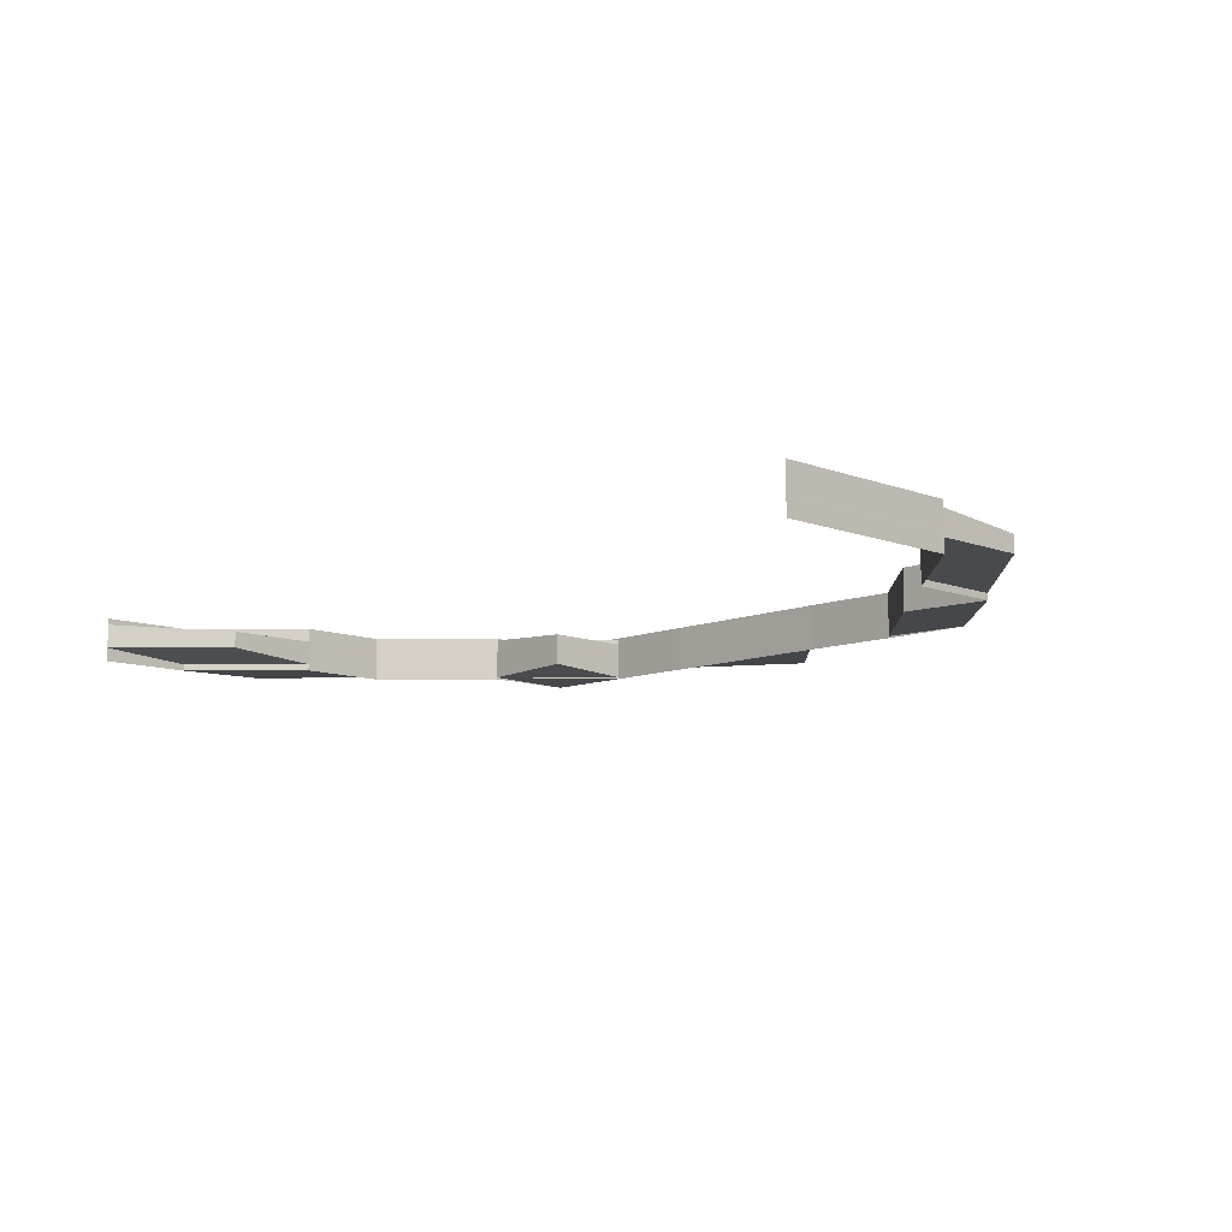
<metadata>
{"format":"obj","ext":"obj","renderer":"f3d","projection":"perspective","resolution":1024,"background":"white","views":[{"elev":-10.2,"azim":45.7,"up":"+Z"}]}
</metadata>
<code>
o 25068
v 2169 1869 19.85
v 2169 1869 19.85
v 2169 1869 19.85
v 2169 1869 19.85
v 2169 1869 19.85
v 2169 1869 19.85
v 2169 1869 19.86
v 2169 1869 19.86
v 2169 1869 19.86
v 2169 1869 19.86
v 2169 1869 19.86
v 2169 1869 19.85
v 2169 1869 19.85
v 2169 1869 19.85
v 2169 1869 19.85
v 2169 1869 19.85
v 2169 1869 19.85
v 2169 1869 19.85
v 2169 1869 19.85
v 2169 1869 19.85
v 2169 1869 19.85
v 2169 1869 19.85
v 2169 1869 19.85
v 2169 1869 19.85
v 2169 1869 19.85
v 2169 1869 19.85
v 2169 1869 19.86
v 2169 1869 19.86
v 2169 1869 19.86
v 2169 1869 19.86
v 2169 1869 19.86
v 2169 1869 19.85
v 2169 1869 19.85
v 2169 1869 19.85
v 2169 1869 19.85
v 2169 1869 19.85
v 2169 1869 19.85
v 2169 1869 19.85
v 2169 1869 19.85
v 2169 1869 19.85
v 2169 1869 19.85
v 2169 1869 19.85
v 2169 1869 19.85
v 2169 1869 19.85
v 2169 1869 19.85
v 2169 1869 19.85
v 2169 1869 19.85
v 2169 1869 19.85
v 2169 1869 19.85
v 2169 1869 19.85
v 2169 1869 19.85
v 2169 1869 19.86
v 2169 1869 19.86
v 2169 1869 19.86
v 2169 1869 19.86
v 2169 1869 19.86
v 2169 1869 19.85
v 2169 1869 19.85
v 2169 1869 19.85
v 2169 1869 19.85
v 2169 1869 19.85
v 2169 1869 19.85
v 2169 1869 19.85
v 2169 1869 19.85
v 2169 1869 19.85
v 2169 1869 19.85
v 2169 1869 19.85
v 2169 1869 19.85
v 2169 1869 19.85
v 2169 1869 19.85
v 2169 1869 19.85
v 2169 1869 19.86
v 2169 1869 19.86
v 2169 1869 19.86
v 2169 1869 19.86
v 2169 1869 19.86
v 2169 1869 19.85
v 2169 1869 19.85
v 2169 1869 19.85
v 2169 1869 19.85
v 2169 1869 19.85
v 2169 1869 19.85
v 2169 1869 19.85
v 2169 1869 19.85
v 2169 1869 19.85
v 2169 1869 19.85
v 2169 1869 19.85
v 2169 1869 19.85
v 2169 1869 19.85
v 2169 1869 19.85
v 2169 1869 19.85
v 2169 1869 19.85
v 2169 1869 19.85
v 2169 1869 19.85
v 2169 1869 19.85
v 2169 1869 19.85
v 2169 1869 19.85
v 2169 1869 19.85
v 2169 1869 19.85
v 2169 1869 19.85
v 2169 1869 19.85
v 2169 1869 19.85
v 2169 1869 19.85
v 2169 1869 19.85
v 2169 1869 19.85
v 2169 1869 19.86
v 2169 1869 19.86
v 2169 1869 19.86
v 2169 1869 19.86
v 2169 1869 19.86
v 2169 1869 19.86
v 2169 1869 19.85
v 2169 1869 19.85
v 2169 1869 19.85
v 2169 1869 19.86
v 2169 1869 19.86
v 2169 1869 19.86
v 2169 1869 19.86
v 2169 1869 19.85
v 2169 1869 19.85
v 2169 1869 19.85
v 2169 1869 19.85
v 2169 1869 19.86
v 2169 1869 19.86
v 2169 1869 19.86
v 2169 1869 19.86
v 2169 1869 19.86
v 2169 1869 19.85
v 2169 1869 19.85
v 2169 1869 19.85
v 2169 1869 19.85
v 2169 1869 19.85
v 2169 1869 19.85
v 2169 1869 19.85
v 2169 1869 19.85
v 2169 1869 19.85
v 2169 1869 19.85
v 2169 1869 19.85
v 2169 1869 19.85
v 2169 1869 19.85
v 2169 1869 19.85
v 2169 1869 19.85
v 2169 1869 19.85
v 2169 1869 19.85
v 2169 1869 19.85
v 2169 1869 19.85
v 2169 1869 19.85
v 2169 1869 19.85
v 2169 1869 19.85
v 2169 1869 19.85
v 2169 1869 19.85
v 2169 1869 19.85
v 2169 1869 19.85
v 2169 1869 19.85
v 2169 1869 19.85
v 2169 1869 19.85
v 2169 1869 19.85
v 2169 1869 19.85
v 2169 1869 19.85
v 2169 1869 19.85
v 2169 1869 19.85
v 2169 1869 19.85
v 2169 1869 19.85
v 2169 1869 19.85
v 2169 1869 19.85
v 2169 1869 19.85
v 2169 1869 19.85
v 2169 1869 19.85
v 2169 1869 19.86
v 2169 1869 19.86
v 2169 1869 19.86
v 2169 1869 19.85
v 2169 1869 19.85
v 2169 1869 19.85
v 2169 1869 19.86
v 2169 1869 19.86
v 2169 1869 19.85
v 2169 1869 19.85
v 2169 1869 19.85
v 2169 1869 19.85
v 2169 1869 19.85
v 2169 1869 19.85
v 2169 1869 19.85
v 2169 1869 19.85
v 2169 1869 19.85
v 2169 1869 19.85
v 2169 1869 19.85
v 2169 1869 19.85
v 2169 1869 19.85
v 2169 1869 19.85
v 2169 1869 19.85
v 2169 1869 19.85
v 2169 1869 19.85
v 2169 1869 19.85
v 2169 1869 19.85
v 2169 1869 19.85
v 2169 1869 19.85
v 2169 1869 19.85
v 2169 1869 19.85
v 2169 1869 19.85
v 2169 1869 19.85
v 2169 1869 19.85
v 2169 1869 19.85
v 2169 1869 19.85
v 2169 1869 19.85
v 2169 1869 19.85
v 2169 1869 19.85
v 2169 1869 19.85
v 2169 1869 19.85
v 2169 1869 19.85
v 2169 1869 19.85
v 2169 1869 19.85
v 2169 1869 19.85
v 2169 1869 19.85
v 2169 1869 19.85
v 2169 1869 19.85
v 2169 1869 19.85
v 2169 1869 19.85
v 2169 1869 19.85
v 2169 1869 19.85
v 2169 1869 19.85
v 2169 1869 19.86
v 2169 1869 19.86
v 2169 1869 19.85
v 2169 1869 19.85
v 2169 1869 19.86
v 2169 1869 19.85
v 2169 1869 19.86
v 2169 1869 19.86
v 2169 1869 19.86
v 2169 1869 19.86
v 2169 1869 19.86
v 2169 1869 19.86
v 2169 1869 19.85
v 2169 1869 19.86
v 2169 1869 19.86
v 2169 1869 19.85
v 2169 1869 19.86
v 2169 1869 19.86
v 2169 1869 19.86
v 2169 1869 19.86
v 2169 1869 19.86
v 2169 1869 19.86
v 2169 1869 19.86
v 2169 1869 19.86
v 2169 1869 19.86
v 2169 1869 19.86
v 2169 1869 19.86
v 2169 1869 19.86
v 2169 1869 19.86
v 2169 1869 19.86
v 2169 1869 19.85
v 2169 1869 19.85
v 2169 1869 19.85
v 2169 1869 19.85
v 2169 1869 19.85
v 2169 1869 19.85
v 2169 1869 19.85
v 2169 1869 19.85
v 2169 1869 19.85
v 2169 1869 19.85
v 2169 1869 19.85
v 2169 1869 19.85
v 2169 1869 19.85
v 2169 1869 19.85
v 2169 1869 19.85
v 2169 1869 19.85
v 2169 1869 19.85
v 2169 1869 19.85
v 2169 1869 19.85
v 2169 1869 19.85
v 2169 1869 19.85
v 2169 1869 19.85
v 2169 1869 19.85
v 2169 1869 19.85
v 2169 1869 19.85
v 2169 1869 19.85
v 2169 1869 19.85
v 2169 1869 19.85
v 2169 1869 19.85
v 2169 1869 19.85
v 2169 1869 19.85
v 2169 1869 19.85
v 2169 1869 19.85
v 2169 1869 19.85
v 2169 1869 19.85
v 2169 1869 19.85
v 2169 1869 19.85
v 2169 1869 19.86
v 2169 1869 19.86
v 2169 1869 19.86
v 2169 1869 19.86
v 2169 1869 19.86
v 2169 1869 19.85
v 2169 1869 19.85
v 2169 1869 19.85
v 2169 1869 19.85
v 2169 1869 19.85
v 2169 1869 19.85
v 2169 1869 19.85
v 2169 1869 19.85
v 2169 1869 19.85
v 2169 1869 19.85
v 2169 1869 19.85
v 2169 1869 19.85
v 2169 1869 19.85
v 2169 1869 19.85
v 2169 1869 19.85
v 2169 1869 19.86
v 2169 1869 19.85
v 2169 1869 19.86
v 2169 1869 19.85
v 2169 1869 19.86
v 2169 1869 19.86
v 2169 1869 19.86
v 2169 1869 19.86
v 2169 1869 19.86
v 2169 1869 19.86
v 2169 1869 19.86
v 2169 1869 19.86
v 2169 1869 19.86
v 2169 1869 19.86
v 2169 1869 19.85
v 2169 1869 19.85
v 2169 1869 19.85
v 2169 1869 19.85
v 2169 1869 19.86
v 2169 1869 19.85
v 2169 1869 19.85
v 2169 1869 19.85
v 2169 1869 19.85
v 2169 1869 19.85
v 2169 1869 19.85
v 2169 1869 19.85
v 2169 1869 19.85
v 2169 1869 19.85
v 2169 1869 19.86
v 2169 1869 19.86
v 2169 1869 19.86
v 2169 1869 19.86
v 2169 1869 19.85
v 2169 1869 19.86
v 2169 1869 19.85
v 2169 1869 19.85
v 2169 1869 19.85
v 2169 1869 19.85
v 2169 1869 19.85
v 2169 1869 19.85
v 2169 1869 19.85
v 2169 1869 19.85
v 2169 1869 19.85
v 2169 1869 19.85
v 2169 1869 19.85
v 2169 1869 19.85
v 2169 1869 19.85
v 2169 1869 19.85
v 2169 1869 19.85
v 2169 1869 19.85
v 2169 1869 19.85
v 2169 1869 19.85
v 2169 1869 19.85
v 2169 1869 19.85
v 2169 1869 19.85
v 2169 1869 19.85
v 2169 1869 19.85
v 2169 1869 19.85
v 2169 1869 19.85
v 2169 1869 19.85
v 2169 1869 19.85
v 2169 1869 19.85
v 2169 1869 19.85
v 2169 1869 19.85
v 2169 1869 19.85
v 2169 1869 19.85
v 2169 1869 19.85
v 2169 1869 19.85
v 2169 1869 19.85
v 2169 1869 19.85
v 2169 1869 19.85
v 2169 1869 19.85
v 2169 1869 19.85
v 2169 1869 19.85
v 2169 1869 19.85
v 2169 1869 19.85
v 2169 1869 19.85
v 2169 1869 19.85
v 2169 1869 19.85
v 2169 1869 19.85
v 2169 1869 19.85
v 2169 1869 19.86
v 2169 1869 19.86
v 2169 1869 19.86
v 2169 1869 19.86
v 2169 1869 19.86
v 2169 1869 19.86
v 2169 1869 19.86
v 2169 1869 19.86
v 2169 1869 19.86
v 2169 1869 19.86
v 2169 1869 19.85
v 2169 1869 19.85
v 2169 1869 19.85
v 2169 1869 19.85
v 2169 1869 19.85
v 2169 1869 19.85
v 2169 1869 19.85
v 2169 1869 19.85
v 2169 1869 19.85
v 2169 1869 19.85
v 2169 1869 19.86
v 2169 1869 19.86
v 2169 1869 19.86
v 2169 1869 19.86
v 2169 1869 19.86
v 2169 1869 19.85
v 2169 1869 19.85
v 2169 1869 19.85
v 2169 1869 19.85
v 2169 1869 19.85
v 2169 1869 19.85
v 2169 1869 19.85
v 2169 1869 19.85
v 2169 1869 19.85
v 2169 1869 19.85
v 2169 1869 19.85
v 2169 1869 19.85
v 2169 1869 19.85
v 2169 1869 19.85
v 2169 1869 19.85
v 2169 1869 19.85
v 2169 1869 19.85
v 2169 1869 19.85
v 2169 1869 19.85
v 2169 1869 19.85
v 2169 1869 19.85
v 2169 1869 19.85
v 2169 1869 19.86
v 2169 1869 19.86
v 2169 1869 19.86
v 2169 1869 19.85
v 2169 1869 19.85
v 2169 1869 19.85
v 2169 1869 19.86
v 2169 1869 19.85
v 2169 1869 19.85
v 2169 1869 19.85
v 2169 1869 19.85
v 2169 1869 19.85
v 2169 1869 19.85
v 2169 1869 19.85
v 2169 1869 19.85
v 2169 1869 19.85
v 2169 1869 19.85
v 2169 1869 19.85
v 2169 1869 19.85
v 2169 1869 19.85
v 2169 1869 19.85
v 2169 1869 19.85
v 2169 1869 19.85
v 2169 1869 19.85
v 2169 1869 19.85
v 2169 1869 19.85
v 2169 1869 19.85
v 2169 1869 19.85
v 2169 1869 19.85
v 2169 1869 19.85
v 2169 1869 19.85
v 2169 1869 19.85
v 2169 1869 19.85
v 2169 1869 19.85
v 2169 1869 19.85
v 2169 1869 19.85
v 2169 1869 19.85
v 2169 1869 19.85
v 2169 1869 19.85
v 2169 1869 19.85
v 2169 1869 19.85
v 2169 1869 19.85
v 2169 1869 19.85
v 2169 1869 19.85
v 2169 1869 19.85
v 2169 1869 19.85
v 2169 1869 19.85
v 2169 1869 19.85
v 2169 1869 19.85
v 2169 1869 19.85
v 2169 1869 19.85
v 2169 1869 19.85
v 2169 1869 19.85
v 2169 1869 19.85
v 2169 1869 19.85
v 2169 1869 19.85
v 2169 1869 19.85
v 2169 1869 19.85
v 2169 1869 19.85
v 2169 1869 19.85
v 2169 1869 19.85
v 2169 1869 19.85
v 2169 1869 19.85
v 2169 1869 19.85
v 2169 1869 19.85
v 2169 1869 19.85
v 2169 1869 19.85
v 2169 1869 19.85
v 2169 1869 19.85
v 2169 1869 19.86
v 2169 1869 19.85
v 2169 1869 19.86
v 2169 1869 19.86
v 2169 1869 19.85
v 2169 1869 19.85
v 2169 1869 19.85
v 2169 1869 19.85
v 2169 1869 19.85
v 2169 1869 19.85
v 2169 1869 19.85
v 2169 1869 19.85
v 2169 1869 19.85
v 2169 1869 19.85
v 2169 1869 19.85
v 2169 1869 19.85
v 2169 1869 19.85
v 2169 1869 19.85
v 2169 1869 19.85
v 2169 1869 19.85
v 2169 1869 19.85
v 2169 1869 19.85
v 2169 1869 19.85
v 2169 1869 19.85
v 2169 1869 19.86
v 2169 1869 19.86
v 2169 1869 19.86
v 2169 1869 19.86
v 2169 1869 19.86
v 2169 1869 19.85
v 2169 1869 19.85
v 2169 1869 19.86
v 2169 1869 19.86
v 2169 1869 19.86
v 2169 1869 19.86
v 2169 1869 19.86
v 2169 1869 19.86
v 2169 1869 19.86
v 2169 1869 19.86
v 2169 1869 19.86
v 2169 1869 19.86
v 2169 1869 19.85
v 2169 1869 19.86
v 2169 1869 19.85
v 2169 1869 19.85
v 2169 1869 19.85
v 2169 1869 19.85
v 2169 1869 19.85
v 2169 1869 19.85
v 2169 1869 19.85
v 2169 1869 19.85
v 2169 1869 19.85
v 2169 1869 19.85
v 2169 1869 19.85
v 2169 1869 19.85
v 2169 1869 19.85
v 2169 1869 19.85
v 2169 1869 19.85
v 2169 1869 19.86
v 2169 1869 19.86
v 2169 1869 19.86
v 2169 1869 19.86
v 2169 1869 19.85
v 2169 1869 19.85
v 2169 1869 19.85
v 2169 1869 19.85
v 2169 1869 19.85
v 2169 1869 19.85
v 2169 1869 19.85
v 2169 1869 19.85
v 2169 1869 19.85
v 2169 1869 19.85
v 2169 1869 19.85
v 2169 1869 19.86
v 2169 1869 19.85
v 2169 1869 19.86
v 2169 1869 19.86
v 2169 1869 19.86
v 2169 1869 19.86
v 2169 1869 19.86
v 2169 1869 19.86
v 2169 1869 19.86
v 2169 1869 19.85
v 2169 1869 19.85
v 2169 1869 19.85
v 2169 1869 19.85
v 2169 1869 19.85
v 2169 1869 19.86
v 2169 1869 19.86
v 2169 1869 19.86
v 2169 1869 19.86
v 2169 1869 19.86
v 2169 1869 19.86
v 2169 1869 19.86
v 2169 1869 19.85
v 2169 1869 19.85
v 2169 1869 19.86
v 2169 1869 19.86
v 2169 1869 19.86
v 2169 1869 19.86
v 2169 1869 19.85
v 2169 1869 19.86
v 2169 1869 19.86
v 2169 1869 19.86
v 2169 1869 19.85
v 2169 1869 19.86
v 2169 1869 19.85
v 2169 1869 19.85
v 2169 1869 19.85
v 2169 1869 19.85
v 2169 1869 19.85
v 2169 1869 19.85
v 2169 1869 19.85
v 2169 1869 19.85
v 2169 1869 19.85
v 2169 1869 19.85
v 2169 1869 19.85
v 2169 1869 19.85
v 2169 1869 19.85
v 2169 1869 19.85
v 2169 1869 19.85
v 2169 1869 19.85
v 2169 1869 19.85
v 2169 1869 19.85
v 2169 1869 19.85
v 2169 1869 19.85
v 2169 1869 19.85
v 2169 1869 19.85
v 2169 1869 19.85
v 2169 1869 19.85
v 2169 1869 19.85
v 2169 1869 19.85
v 2169 1869 19.85
v 2169 1869 19.85
v 2169 1869 19.85
v 2169 1869 19.85
v 2169 1869 19.85
v 2169 1869 19.85
v 2169 1869 19.85
v 2169 1869 19.85
v 2169 1869 19.85
v 2169 1869 19.85
v 2169 1869 19.85
v 2169 1869 19.85
v 2169 1869 19.85
v 2169 1869 19.85
v 2169 1869 19.85
v 2169 1869 19.85
v 2169 1869 19.85
v 2169 1869 19.85
v 2169 1869 19.85
v 2169 1869 19.85
v 2169 1869 19.85
v 2169 1869 19.85
v 2169 1869 19.85
v 2169 1869 19.85
v 2169 1869 19.85
v 2169 1869 19.85
v 2169 1869 19.85
v 2169 1869 19.85
v 2169 1869 19.85
v 2169 1869 19.85
v 2169 1869 19.85
v 2169 1869 19.85
v 2169 1869 19.85
v 2169 1869 19.85
v 2169 1869 19.85
v 2169 1869 19.85
v 2169 1869 19.85
v 2169 1869 19.85
v 2169 1869 19.85
v 2169 1869 19.85
v 2169 1869 19.85
v 2169 1869 19.85
v 2169 1869 19.85
v 2169 1869 19.85
v 2169 1869 19.86
v 2169 1869 19.86
v 2169 1869 19.86
v 2169 1869 19.86
v 2169 1869 19.86
f 1 2 3
f 1 2 4
f 5 6 3
f 5 6 7
f 8 9 7
f 9 10 11
f 6 10 11
f 6 12 13
f 2 12 13
f 2 14 15
f 16 14 15
f 17 16 4
f 17 16 18
f 19 20 18
f 16 21 22
f 20 21 22
f 23 24 25
f 23 24 26
f 27 28 25
f 27 28 29
f 28 30 31
f 28 32 33
f 24 32 33
f 24 34 35
f 36 34 35
f 37 36 26
f 37 36 38
f 36 39 40
f 41 39 40
f 42 41 38
f 42 41 43
f 41 44 45
f 46 47 48
f 46 47 49
f 50 51 48
f 50 51 52
f 53 54 52
f 54 55 56
f 51 55 56
f 51 57 58
f 47 57 58
f 47 59 60
f 61 59 60
f 62 61 49
f 62 61 63
f 64 65 63
f 61 66 67
f 65 66 67
f 68 69 70
f 68 69 71
f 72 73 70
f 72 73 74
f 73 75 76
f 73 77 78
f 69 77 78
f 69 79 80
f 81 79 80
f 82 81 71
f 82 81 83
f 81 84 85
f 86 84 85
f 87 86 83
f 87 86 88
f 86 89 90
f 91 92 93
f 94 95 91
f 93 96 91
f 93 97 98
f 99 100 98
f 101 102 100
f 103 102 97
f 104 105 93
f 104 105 106
f 107 108 106
f 108 109 110
f 105 109 110
f 111 112 100
f 113 112 114
f 111 115 116
f 117 111 118
f 117 111 119
f 105 120 96
f 120 121 96
f 122 120 123
f 124 125 123
f 120 126 127
f 125 126 127
f 128 96 129
f 92 130 129
f 92 131 130
f 132 92 133
f 132 134 92
f 96 135 133
f 96 136 135
f 91 135 137
f 138 103 92
f 121 103 135
f 139 138 140
f 103 138 141
f 137 141 142
f 135 141 143
f 135 131 141
f 141 134 144
f 145 146 142
f 145 146 147
f 146 148 149
f 146 150 151
f 141 152 151
f 153 150 154
f 155 156 154
f 153 157 158
f 157 159 156
f 138 159 152
f 160 159 152
f 161 160 155
f 161 160 162
f 160 163 164
f 165 166 158
f 166 167 168
f 157 167 168
f 169 170 171
f 169 170 172
f 170 173 174
f 170 175 176
f 177 178 179
f 180 181 179
f 178 182 183
f 181 182 183
f 184 185 186
f 186 187 184
f 188 189 184
f 184 190 188
f 189 185 131
f 187 190 131
f 189 191 185
f 187 192 190
f 193 194 189
f 194 195 185
f 196 195 190
f 195 194 197
f 195 196 198
f 194 193 199
f 197 191 199
f 190 197 134
f 190 200 197
f 185 200 198
f 185 198 136
f 197 199 201
f 202 189 134
f 202 203 189
f 199 203 204
f 199 204 205
f 206 202 201
f 207 206 205
f 206 208 202
f 209 193 202
f 210 209 206
f 211 210 206
f 193 212 213
f 214 212 215
f 216 215 217
f 218 213 217
f 219 211 218
f 218 206 220
f 220 199 218
f 220 202 188
f 188 197 220
f 186 198 221
f 222 223 221
f 221 224 186
f 221 225 226
f 198 192 225
f 198 225 227
f 228 224 227
f 228 229 224
f 226 230 231
f 230 229 232
f 225 230 233
f 225 234 230
f 224 234 187
f 224 187 136
f 230 235 236
f 196 237 225
f 237 196 187
f 237 238 230
f 238 237 224
f 238 239 235
f 240 239 241
f 242 238 243
f 244 241 245
f 246 247 245
f 242 248 249
f 248 250 251
f 252 250 251
f 253 252 249
f 253 252 254
f 252 255 256
f 257 255 256
f 258 257 254
f 258 257 259
f 257 260 261
f 262 260 261
f 263 262 259
f 263 262 264
f 265 266 264
f 262 267 268
f 266 267 268
f 269 270 271
f 269 272 273
f 269 272 274
f 272 275 276
f 272 277 278
f 279 277 278
f 280 279 274
f 280 279 281
f 279 282 283
f 284 282 283
f 285 284 281
f 285 284 286
f 284 287 288
f 289 287 288
f 290 289 286
f 290 289 291
f 289 292 293
f 294 295 296
f 297 298 295
f 296 299 294
f 298 297 300
f 296 301 302
f 298 303 301
f 302 304 296
f 303 298 305
f 306 303 299
f 303 307 308
f 302 308 309
f 304 310 299
f 311 306 304
f 304 299 312
f 313 311 314
f 315 311 304
f 316 315 302
f 316 315 317
f 311 318 319
f 315 320 321
f 322 304 323
f 324 325 323
f 326 324 312
f 325 307 327
f 328 326 329
f 330 328 331
f 332 327 309
f 333 330 334
f 335 336 332
f 337 338 327
f 339 337 340
f 341 338 342
f 343 344 335
f 345 346 343
f 347 348 345
f 349 348 350
f 300 346 349
f 300 349 351
f 305 344 300
f 305 300 331
f 334 300 352
f 352 349 353
f 294 305 334
f 334 354 294
f 355 356 353
f 299 305 329
f 299 336 305
f 356 357 358
f 349 359 358
f 360 357 361
f 360 362 363
f 362 364 365
f 366 367 361
f 362 368 367
f 369 370 366
f 370 368 359
f 371 368 359
f 297 371 349
f 371 297 354
f 372 371 347
f 372 373 374
f 372 373 375
f 373 376 377
f 373 378 379
f 380 378 379
f 381 380 375
f 381 380 382
f 380 383 384
f 385 383 384
f 386 385 382
f 386 385 387
f 385 388 389
f 390 388 389
f 391 390 387
f 391 390 392
f 390 393 394
f 395 396 397
f 396 398 399
f 400 401 402
f 401 403 404
f 405 406 407
f 405 406 408
f 341 409 407
f 341 409 410
f 411 412 410
f 412 413 414
f 409 413 414
f 409 415 416
f 406 415 416
f 406 417 418
f 419 417 418
f 420 419 408
f 420 419 421
f 422 423 421
f 419 424 425
f 423 424 425
f 426 427 428
f 427 429 430
f 428 429 431
f 428 432 426
f 433 434 428
f 434 435 430
f 431 436 437
f 437 438 439
f 435 440 441
f 442 443 438
f 444 442 436
f 442 444 432
f 440 445 446
f 445 447 448
f 449 444 450
f 451 452 446
f 453 451 448
f 452 454 441
f 454 455 456
f 457 453 458
f 459 457 460
f 460 461 462
f 463 464 461
f 465 463 466
f 466 467 468
f 468 469 470
f 464 471 472
f 462 472 473
f 473 474 462
f 462 475 476
f 477 478 476
f 479 478 480
f 481 482 480
f 481 483 484
f 481 485 486
f 481 485 487
f 485 488 489
f 490 491 487
f 485 492 493
f 491 492 493
f 494 493 495
f 496 497 494
f 498 497 474
f 499 498 496
f 498 500 497
f 501 502 499
f 502 498 503
f 504 505 501
f 450 505 506
f 426 503 473
f 473 507 426
f 506 508 509
f 471 510 507
f 510 471 511
f 510 512 513
f 514 513 515
f 470 516 515
f 517 512 516
f 518 512 516
f 519 518 514
f 519 518 520
f 521 522 520
f 518 523 524
f 522 523 524
f 525 517 498
f 444 525 498
f 526 525 527
f 525 528 529
f 530 528 529
f 530 531 532
f 533 530 527
f 533 530 534
f 533 442 504
f 533 535 536
f 537 538 536
f 533 539 509
f 540 539 541
f 540 538 542
f 543 544 542
f 545 544 546
f 547 545 548
f 549 547 550
f 551 552 553
f 554 555 552
f 556 555 557
f 558 559 552
f 560 559 561
f 562 558 563
f 562 558 564
f 565 566 564
f 558 567 508
f 566 567 508
f 568 569 570
f 570 571 568
f 572 571 573
f 574 572 570
f 570 575 574
f 569 575 573
f 572 576 577
f 569 578 575
f 579 580 572
f 580 581 582
f 583 581 584
f 585 584 586
f 587 582 586
f 580 588 589
f 590 589 591
f 592 588 576
f 593 588 576
f 594 593 590
f 594 593 595
f 593 596 597
f 594 598 599
f 600 592 601
f 602 603 587
f 603 604 605
f 604 579 605
f 587 605 574
f 574 606 587
f 607 605 608
f 606 609 608
f 606 610 609
f 605 611 572
f 605 572 612
f 575 606 612
f 613 610 606
f 575 613 606
f 613 614 610
f 578 613 575
f 578 615 613
f 616 592 613
f 617 616 578
f 592 616 618
f 619 614 618
f 618 615 620
f 616 621 622
f 619 618 623
f 618 620 624
f 624 622 625
f 623 618 624
f 626 621 627
f 628 627 629
f 623 624 630
f 631 632 623
f 571 623 500
f 633 634 627
f 635 634 636
f 633 637 638
f 639 633 640
f 639 633 641
f 568 623 642
f 642 643 568
f 643 569 500
f 642 624 644
f 645 646 644
f 644 647 642
f 647 643 630
f 647 648 643
f 648 649 643
f 643 649 569
f 649 578 569
f 649 650 578
f 644 651 652
f 624 651 653
f 654 647 653
f 654 655 647
f 656 617 649
f 657 656 649
f 658 657 647
f 659 656 660
f 656 661 662
f 663 661 662
f 664 663 660
f 664 658 665
f 657 658 666
f 667 657 666
f 666 655 668
f 651 666 669
f 652 666 670
f 666 671 672
f 658 673 671
f 674 673 675
f 676 675 677
f 678 679 677
f 680 681 682
f 683 684 682
f 681 685 686
f 684 685 686

</code>
